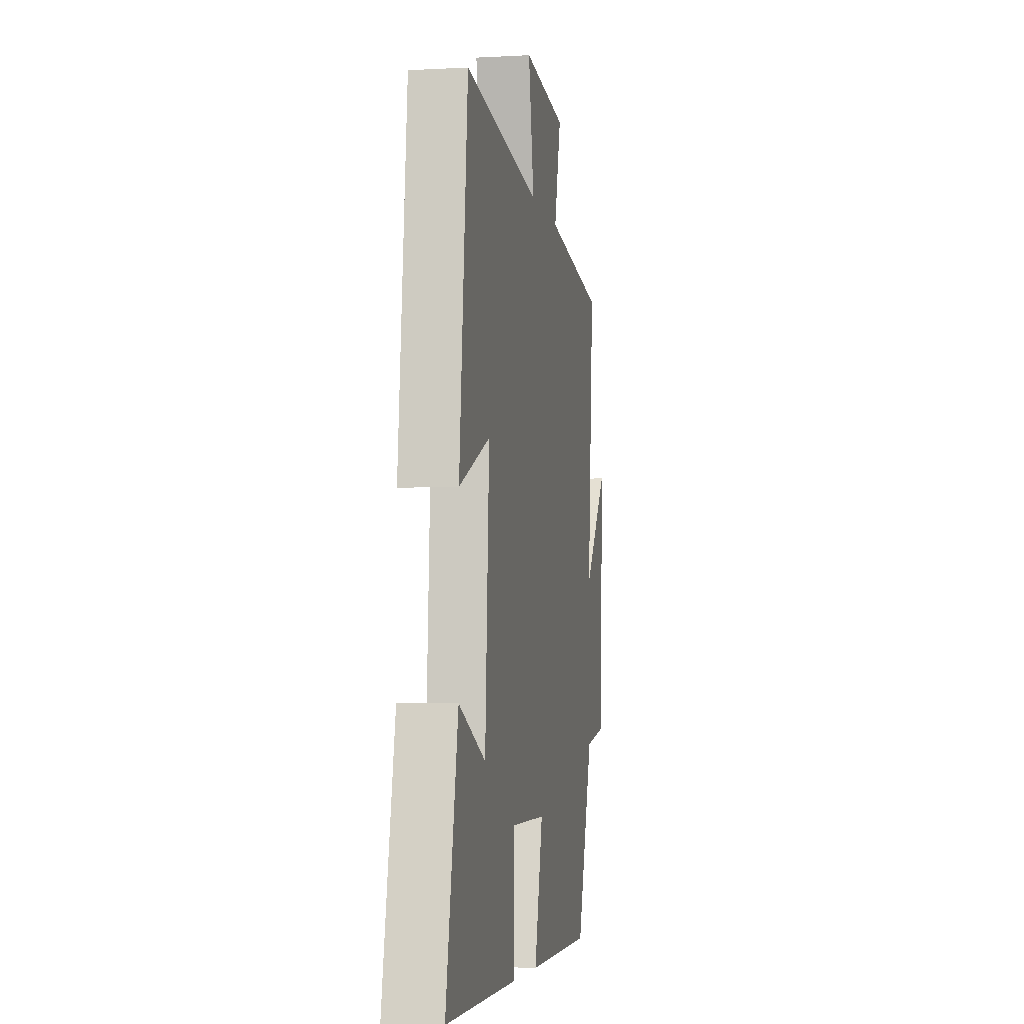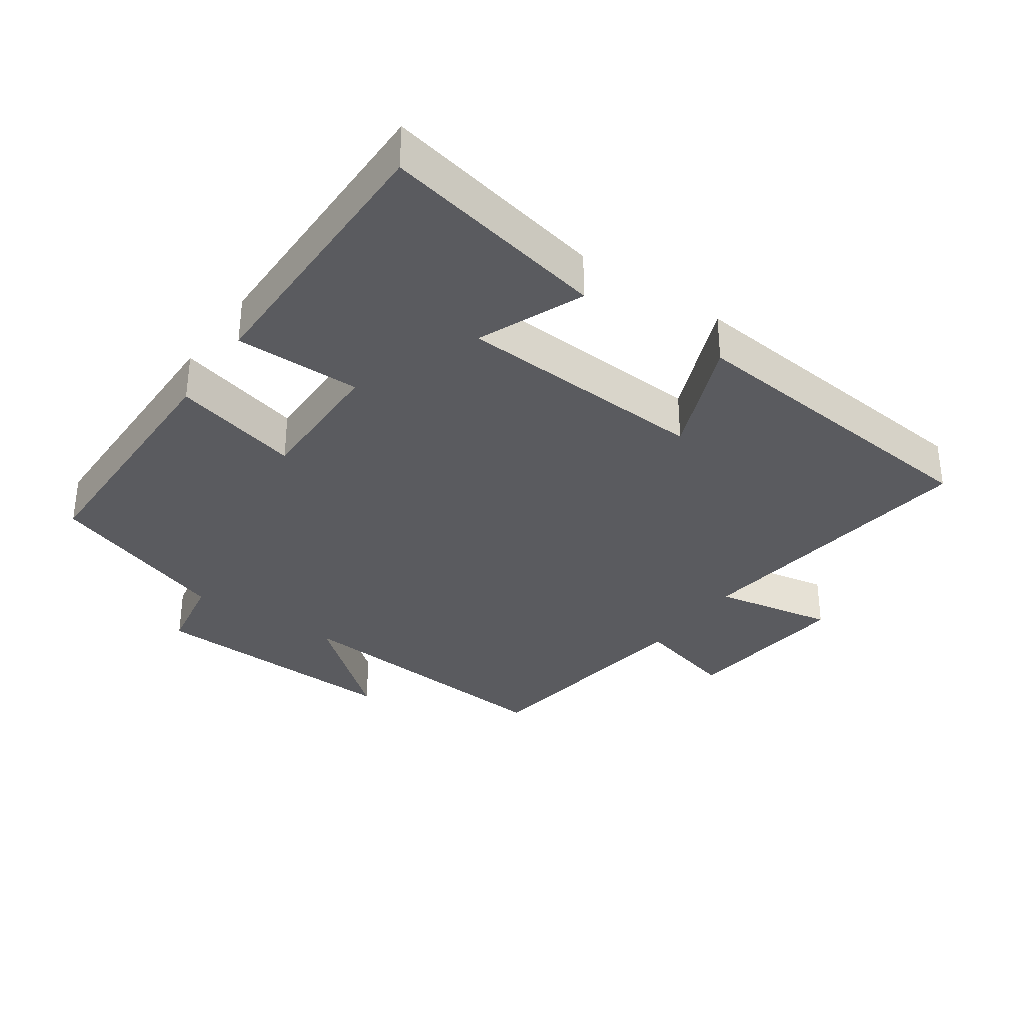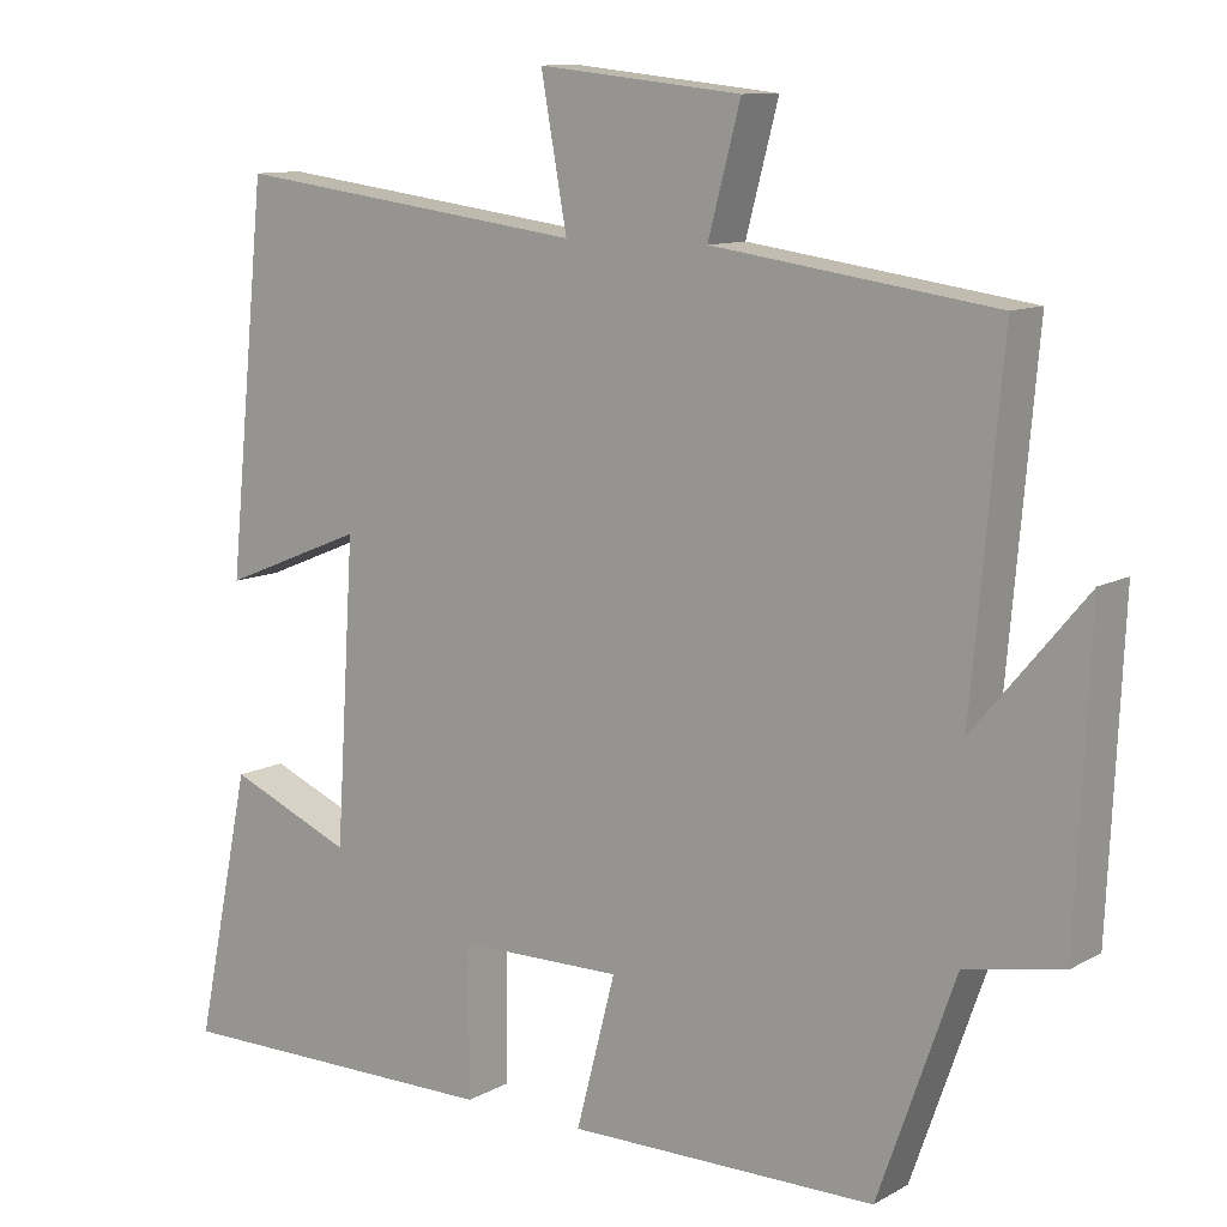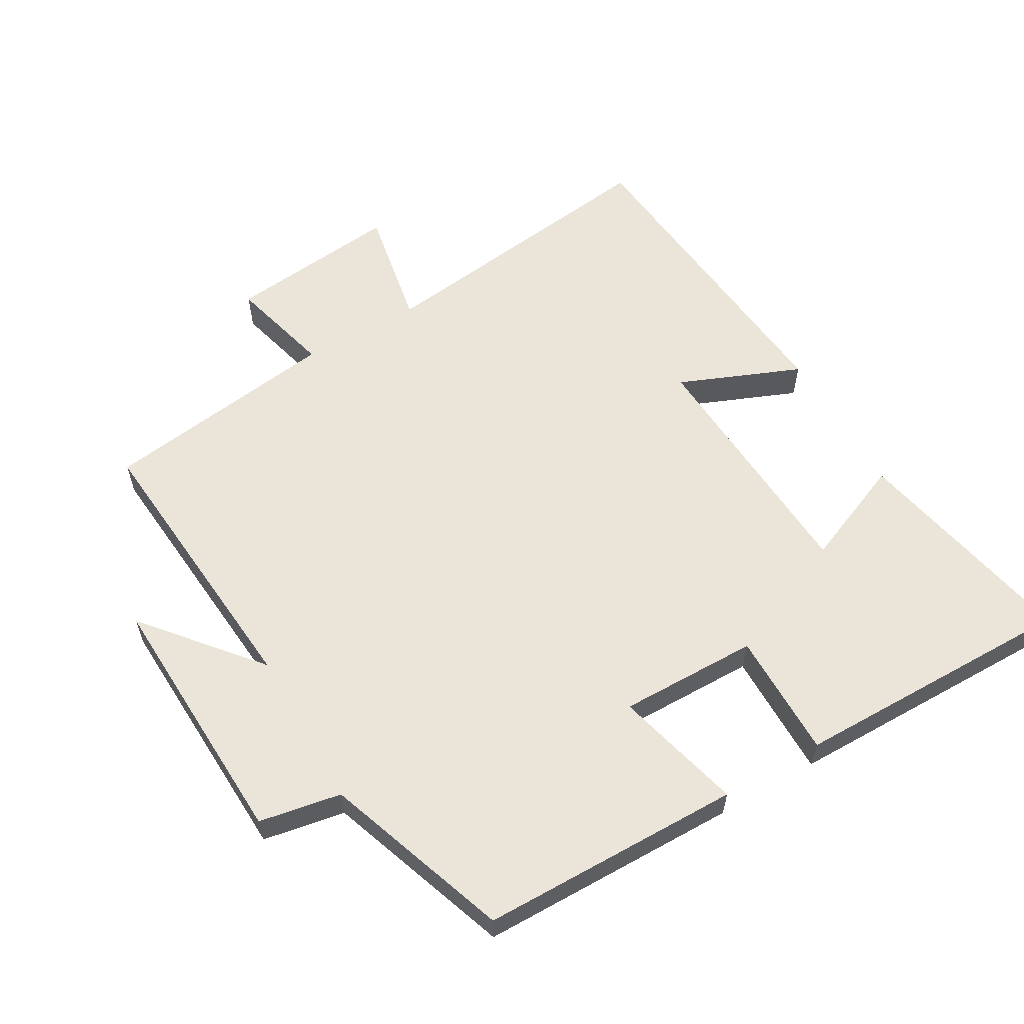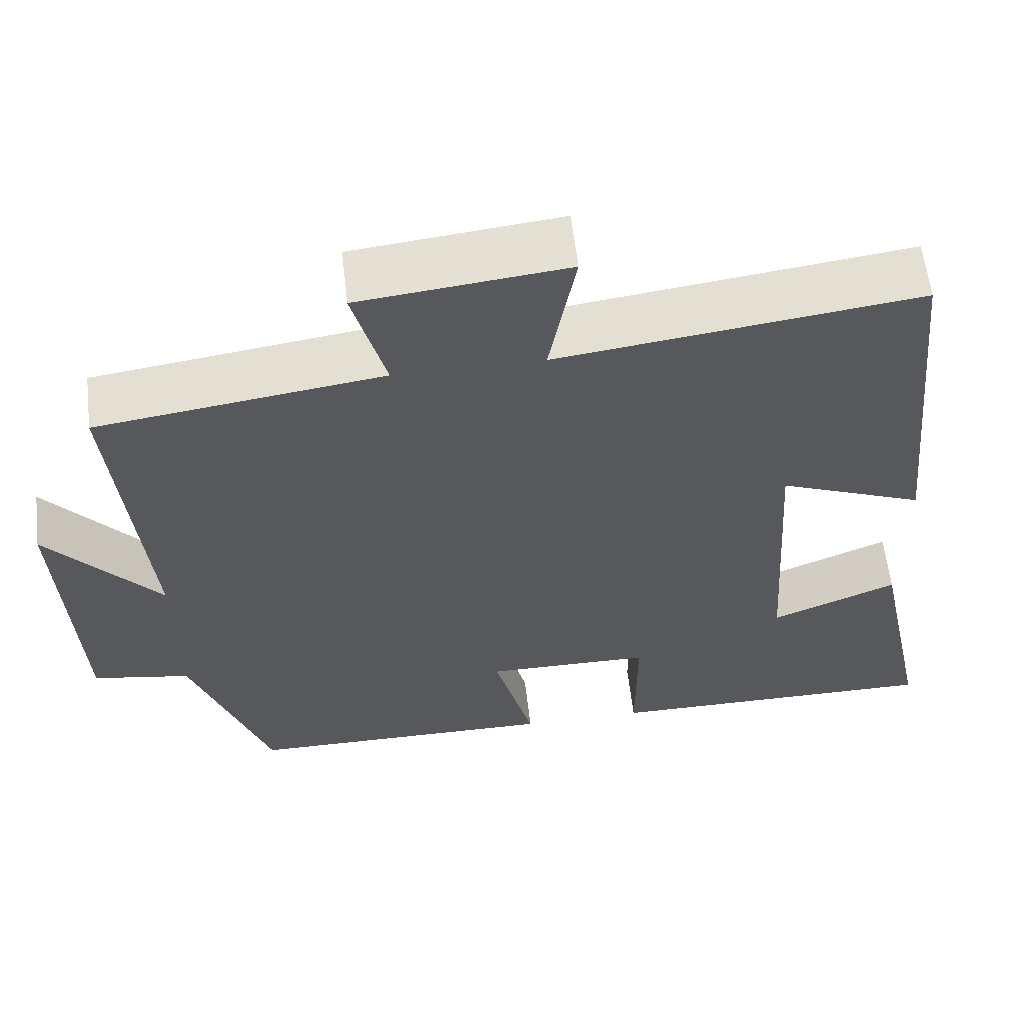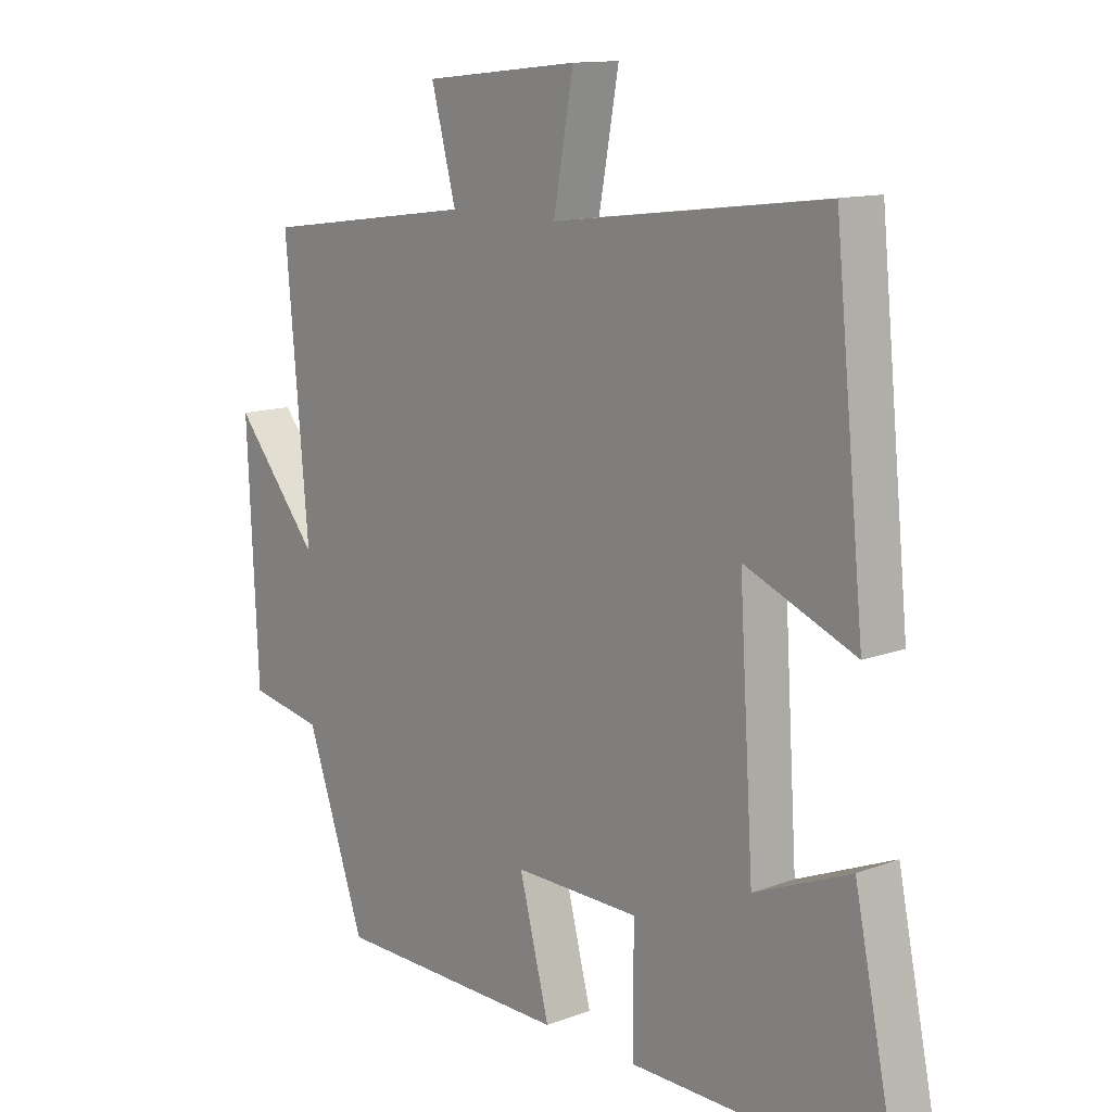
<metadata>
{"format":"obj","ext":"obj","renderer":"f3d","projection":"perspective","resolution":1024,"background":"white","views":[{"elev":-4.6,"azim":-80.0,"up":"+Z"},{"elev":-33.4,"azim":-124.8,"up":"+Y"},{"elev":10.7,"azim":36.6,"up":"+Z"},{"elev":59.3,"azim":150.2,"up":"+Y"},{"elev":60.2,"azim":173.4,"up":"+Z"},{"elev":12.9,"azim":-130.8,"up":"+Z"}]}
</metadata>
<code>
v 0.538 0.07 0.45
v 0.5 0.07 0.022
v 0.641 0.07 0.19
v 0.623 0.07 -0.198
v 0.5 0.07 -0.22
v 0.402 0.07 -0.497
v 0.011 0.07 -0.5
v 0.061 0.07 -0.309
v -0.147 0.07 -0.311
v -0.147 0.07 -0.5
v -0.571 0.07 -0.502
v -0.5 0.07 -0.163
v -0.342 0.07 -0.229
v -0.318 0.07 0.149
v -0.5 0.07 0.075
v -0.451 0.07 0.558
v -0.002 0.07 0.5
v -0.035 0.07 0.682
v 0.223 0.07 0.654
v 0.182 0.07 0.5
v 0.538 0 0.45
v 0.5 0 0.022
v 0.641 0 0.19
v 0.623 0 -0.198
v 0.5 0 -0.22
v 0.402 0 -0.497
v 0.011 0 -0.5
v 0.061 0 -0.309
v -0.147 0 -0.311
v -0.147 0 -0.5
v -0.571 0 -0.502
v -0.5 0 -0.163
v -0.342 0 -0.229
v -0.318 0 0.149
v -0.5 0 0.075
v -0.451 0 0.558
v -0.002 0 0.5
v -0.035 0 0.682
v 0.223 0 0.654
v 0.182 0 0.5
f 17 18 19 20
f 17 20 1 2
f 14 15 16 17
f 13 14 17 2
f 10 11 12 13
f 9 10 13
f 8 9 13 2
f 5 6 7 8
f 5 8 2
f 2 3 4 5
f 40 39 38 37
f 22 21 40 37
f 37 36 35 34
f 22 37 34 33
f 33 32 31 30
f 33 30 29
f 22 33 29 28
f 28 27 26 25
f 22 28 25
f 25 24 23 22
f 1 21 22 2
f 2 22 23 3
f 3 23 24 4
f 4 24 25 5
f 5 25 26 6
f 6 26 27 7
f 7 27 28 8
f 8 28 29 9
f 9 29 30 10
f 10 30 31 11
f 11 31 32 12
f 12 32 33 13
f 13 33 34 14
f 14 34 35 15
f 15 35 36 16
f 16 36 37 17
f 17 37 38 18
f 18 38 39 19
f 19 39 40 20
f 20 40 21 1

</code>
